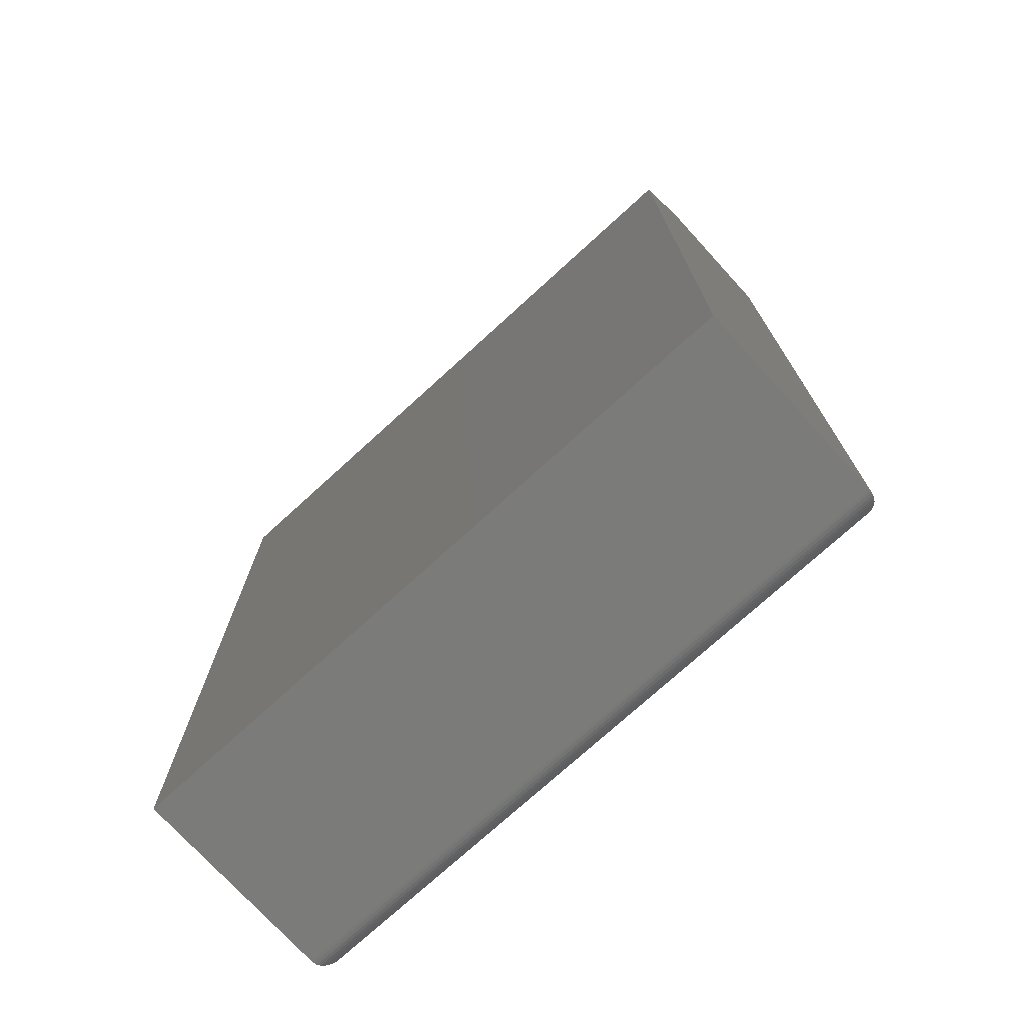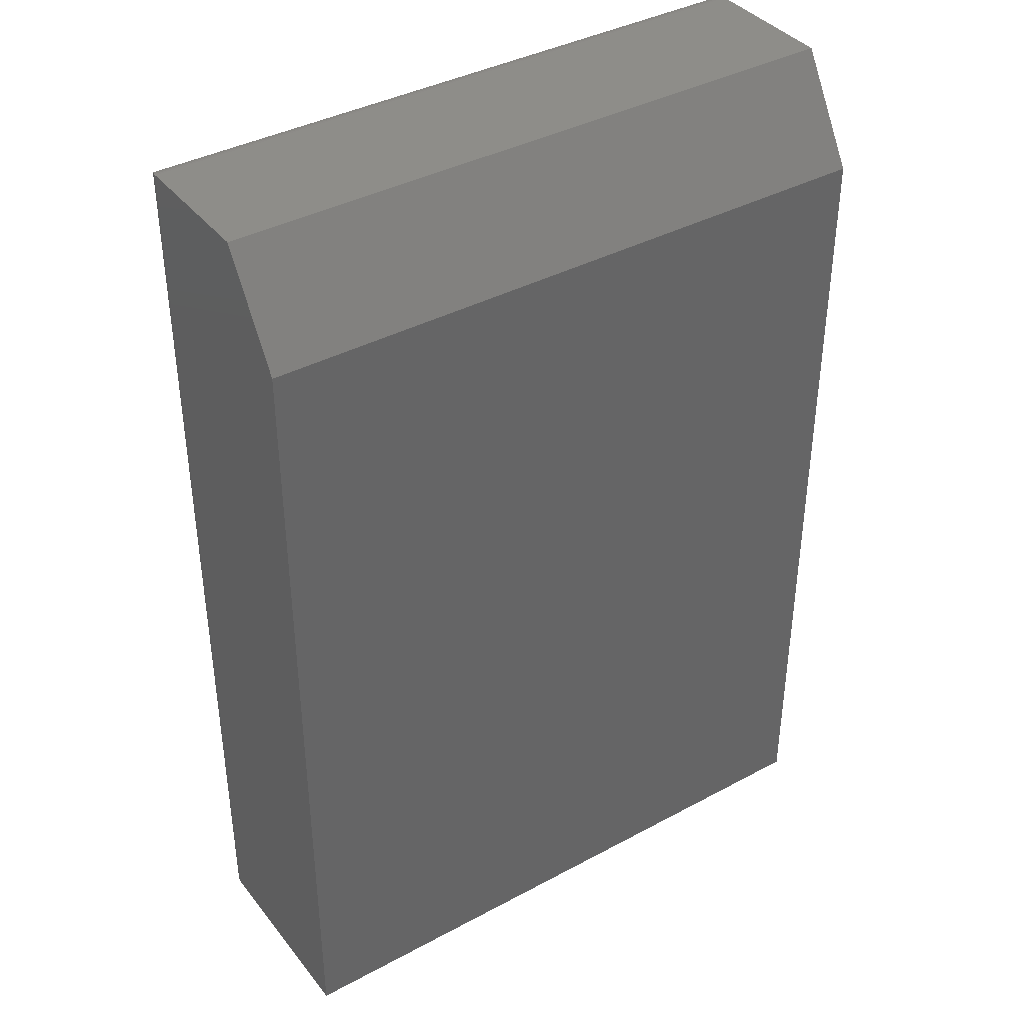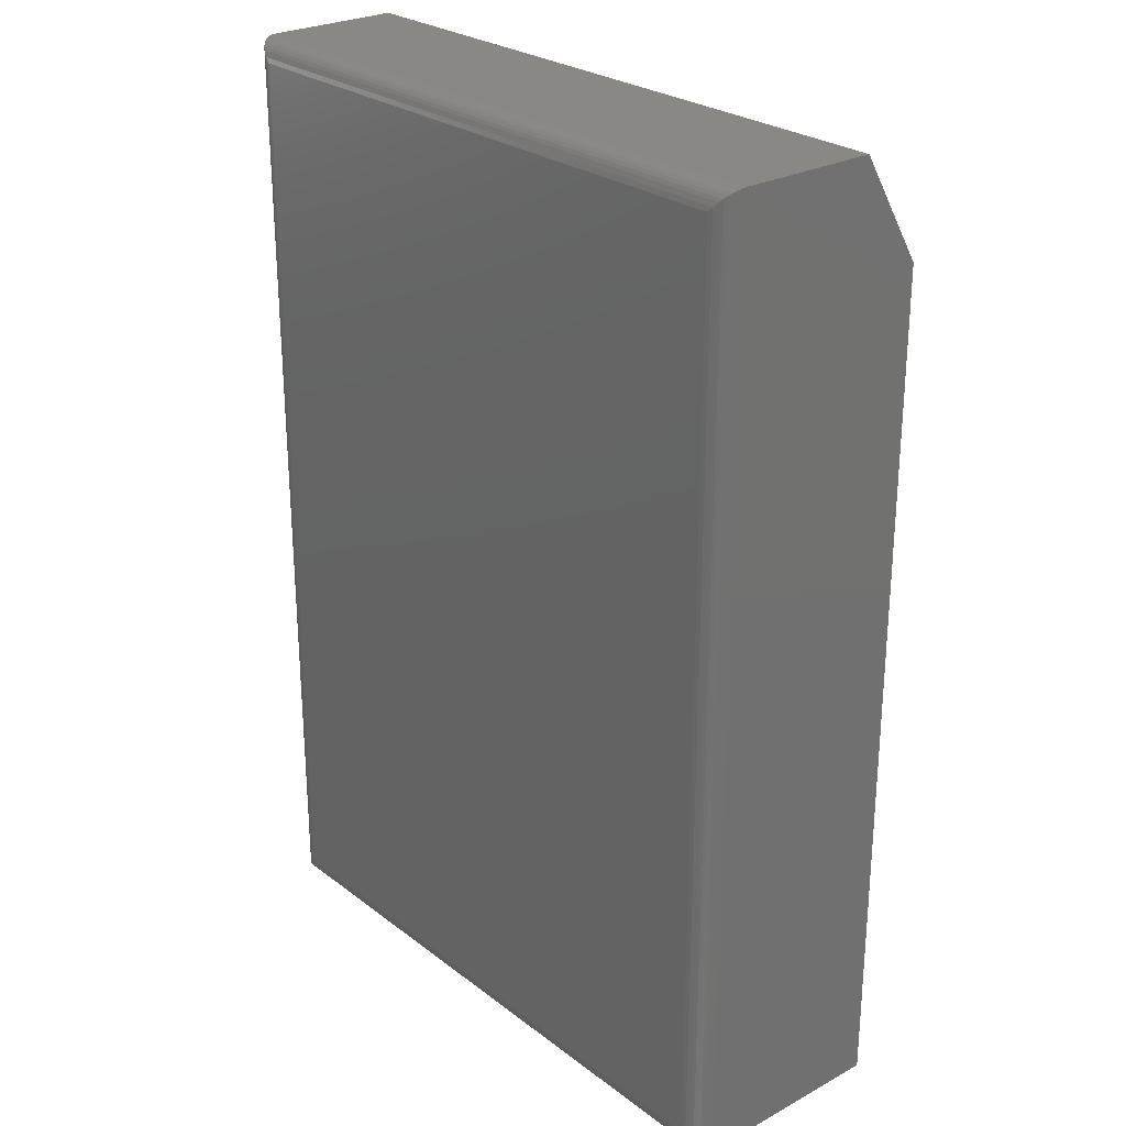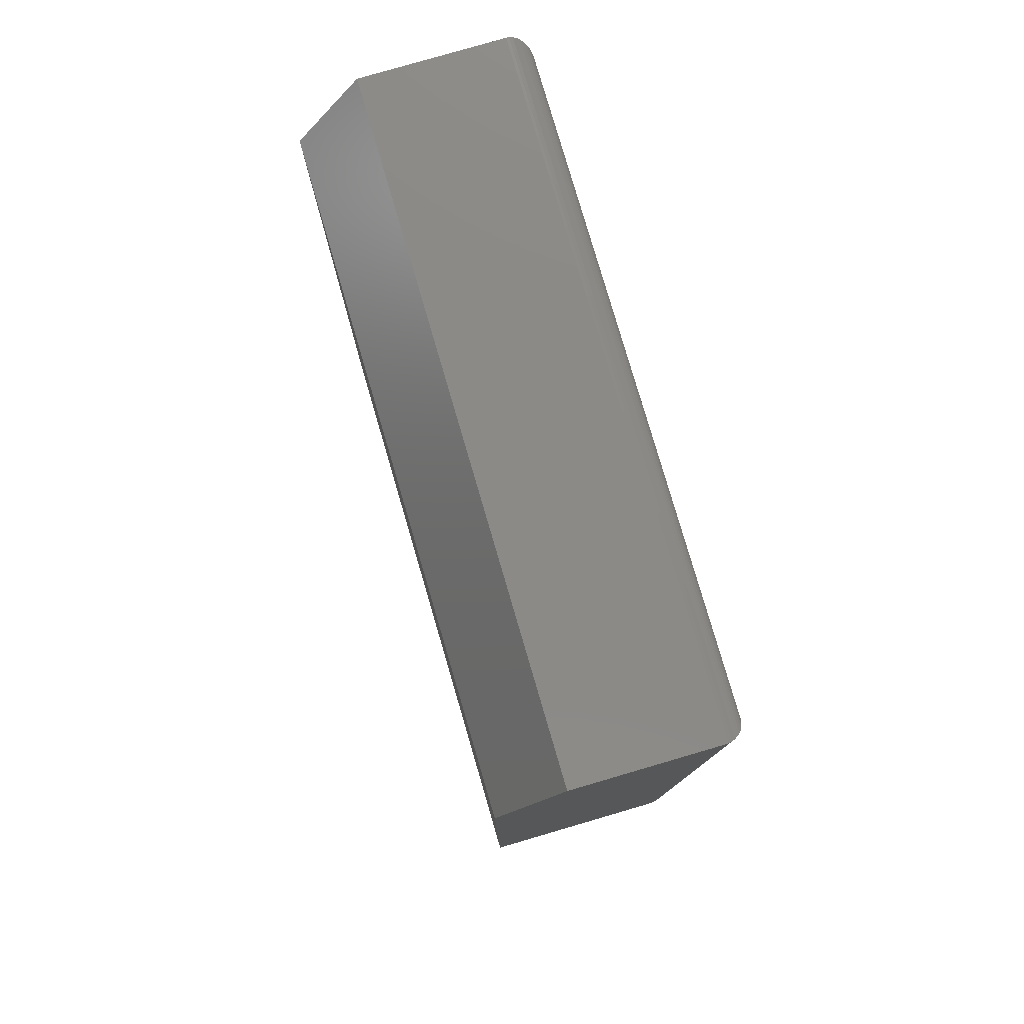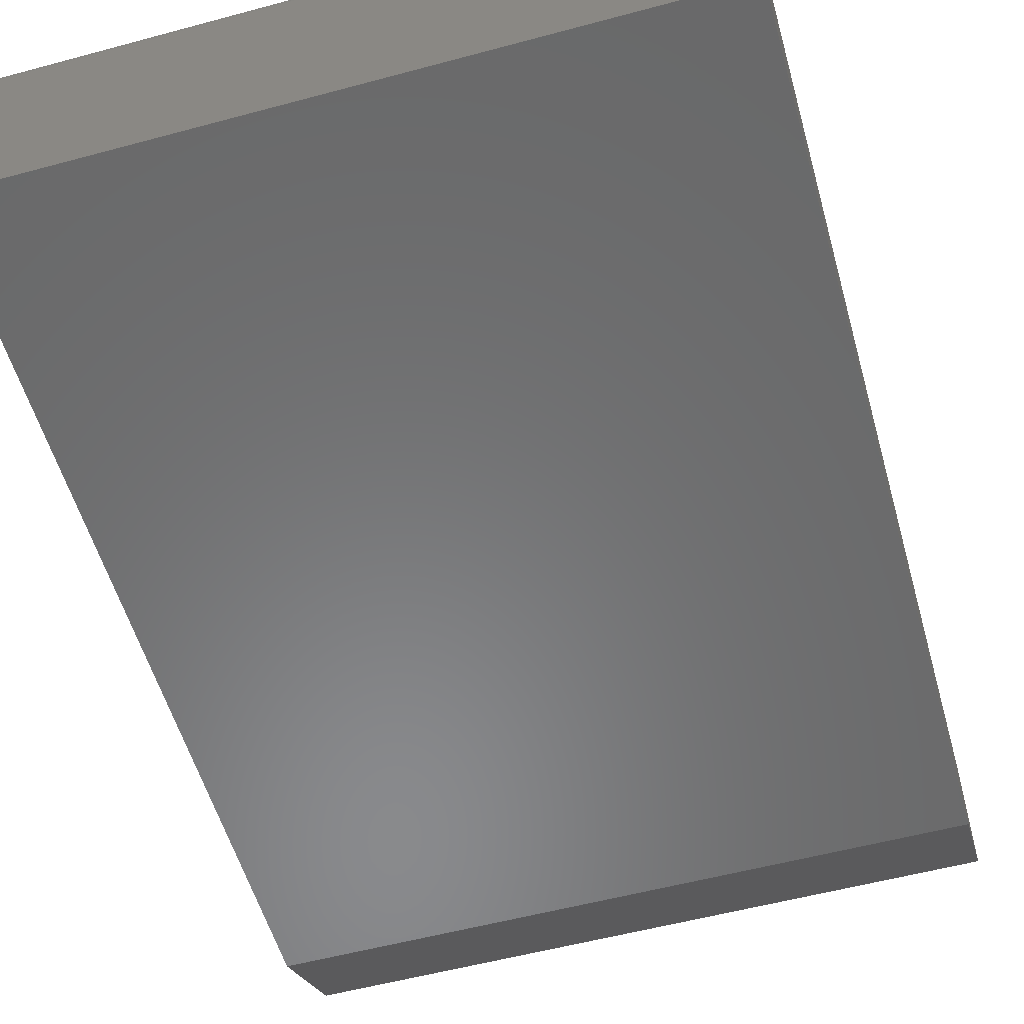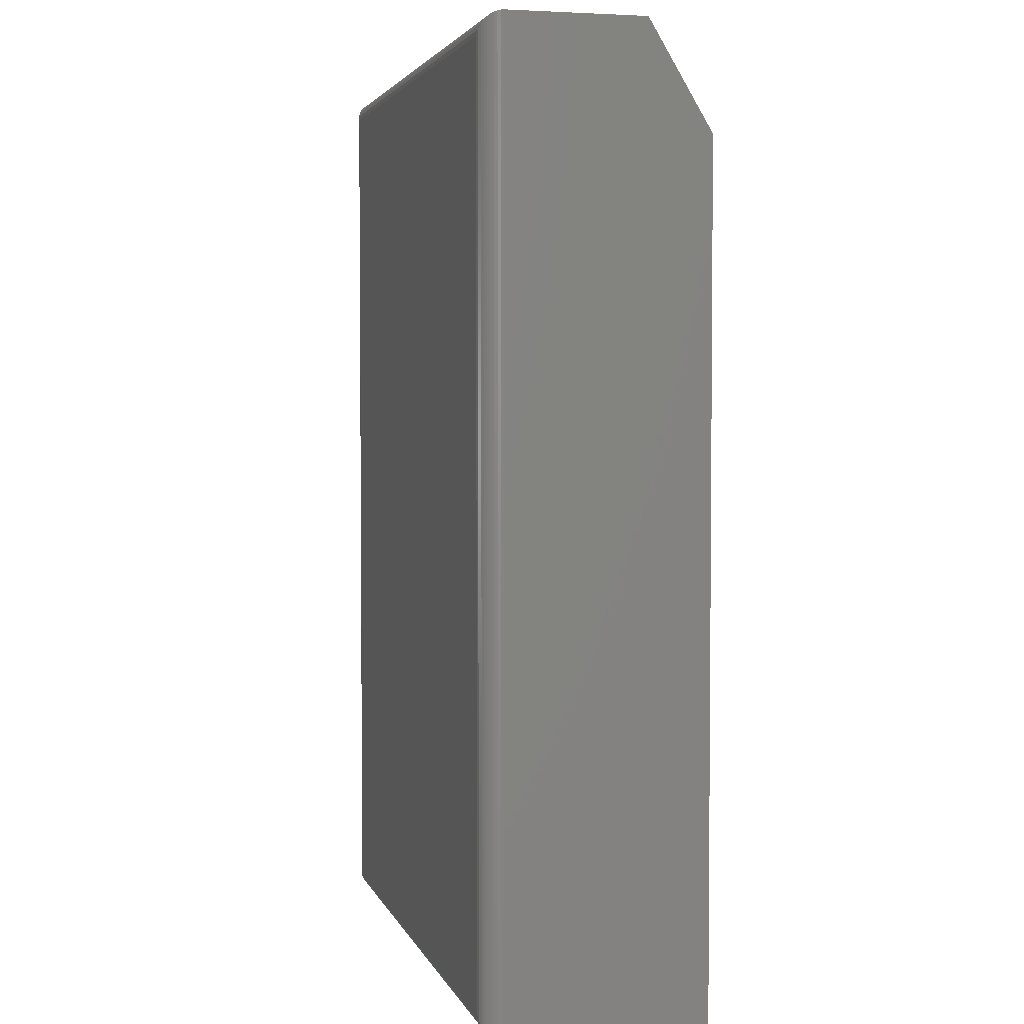
<metadata>
{"format":"stl","ext":"stl","renderer":"f3d","projection":"perspective","resolution":1024,"background":"white","views":[{"elev":-74.3,"azim":-137.6,"up":"+Y"},{"elev":38.9,"azim":146.0,"up":"+Y"},{"elev":26.3,"azim":49.7,"up":"+Y"},{"elev":79.2,"azim":-106.3,"up":"+Y"},{"elev":-55.8,"azim":15.8,"up":"+Z"},{"elev":3.2,"azim":75.8,"up":"+Y"}]}
</metadata>
<code>
# stl→obj: 46 verts, 88 faces
v 0.01579 0.02368 0
v 0.01579 0.02368 0.1484
v 0.01579 0.6482 0
v 0.01579 0.7263 0.1484
v 0.01579 0.7263 0.04688
v 0.4974 0.7263 0.1484
v 0.4974 0.7263 0.04688
v 0.4974 0.02368 0.1484
v 0.4974 0.02368 0
v 0.4974 0.6482 0
v 0.03141 0.03931 0.1641
v 0.4817 0.03931 0.1641
v 0.03141 0.7107 0.1641
v 0.4817 0.7107 0.1641
v 0.4854 0.03564 0.1636
v 0.4854 0.7144 0.1636
v 0.4958 0.02522 0.1552
v 0.4946 0.7235 0.1574
v 0.4946 0.0265 0.1574
v 0.4929 0.7219 0.1593
v 0.4929 0.0281 0.1593
v 0.4911 0.72 0.161
v 0.4911 0.03 0.161
v 0.4889 0.7179 0.1623
v 0.4889 0.03212 0.1623
v 0.4972 0.0238 0.1504
v 0.4972 0.7262 0.1504
v 0.4967 0.02431 0.1528
v 0.4967 0.7257 0.1528
v 0.4958 0.7248 0.1552
v 0.02774 0.03564 0.1636
v 0.01732 0.02522 0.1552
v 0.0186 0.0265 0.1574
v 0.02021 0.0281 0.1593
v 0.0221 0.03 0.161
v 0.02423 0.03212 0.1623
v 0.01591 0.0238 0.1504
v 0.01642 0.02431 0.1528
v 0.02774 0.7144 0.1636
v 0.01732 0.7248 0.1552
v 0.0186 0.7235 0.1574
v 0.02021 0.7219 0.1593
v 0.0221 0.72 0.161
v 0.02423 0.7179 0.1623
v 0.01591 0.7262 0.1504
v 0.01642 0.7257 0.1528
f 1 2 3
f 3 2 4
f 3 4 5
f 6 7 4
f 4 7 5
f 8 9 6
f 6 9 10
f 6 10 7
f 1 3 9
f 9 3 10
f 7 10 5
f 5 10 3
f 11 12 13
f 13 12 14
f 2 1 8
f 8 1 9
f 14 15 16
f 14 12 15
f 17 18 19
f 19 18 20
f 19 20 21
f 21 20 22
f 21 22 23
f 23 22 24
f 23 24 25
f 25 24 16
f 25 16 15
f 8 6 26
f 26 6 27
f 26 27 28
f 28 27 29
f 28 29 17
f 17 29 30
f 17 30 18
f 12 31 15
f 12 11 31
f 32 19 33
f 33 19 21
f 33 21 34
f 34 21 23
f 34 23 35
f 35 23 25
f 35 25 36
f 36 25 15
f 36 15 31
f 2 8 37
f 37 8 26
f 37 26 38
f 38 26 28
f 38 28 32
f 32 28 17
f 32 17 19
f 11 39 31
f 11 13 39
f 40 33 41
f 41 33 34
f 41 34 42
f 42 34 35
f 42 35 43
f 43 35 36
f 43 36 44
f 44 36 31
f 44 31 39
f 4 2 45
f 45 2 37
f 45 37 46
f 46 37 38
f 46 38 40
f 40 38 32
f 40 32 33
f 13 16 39
f 13 14 16
f 30 41 18
f 18 41 42
f 18 42 20
f 20 42 43
f 20 43 22
f 22 43 44
f 22 44 24
f 24 44 39
f 24 39 16
f 6 4 27
f 27 4 45
f 27 45 29
f 29 45 46
f 29 46 30
f 30 46 40
f 30 40 41

</code>
